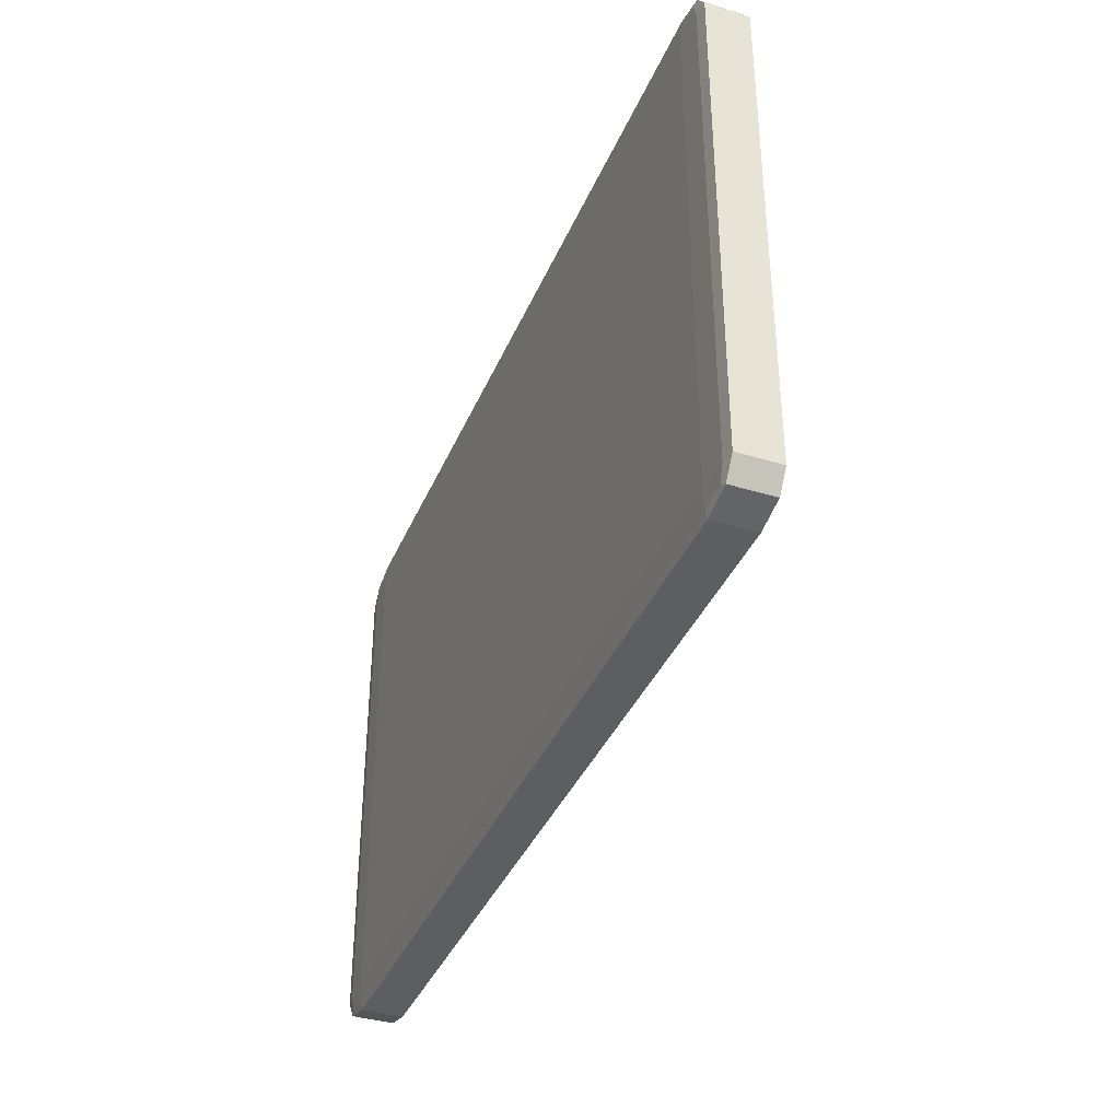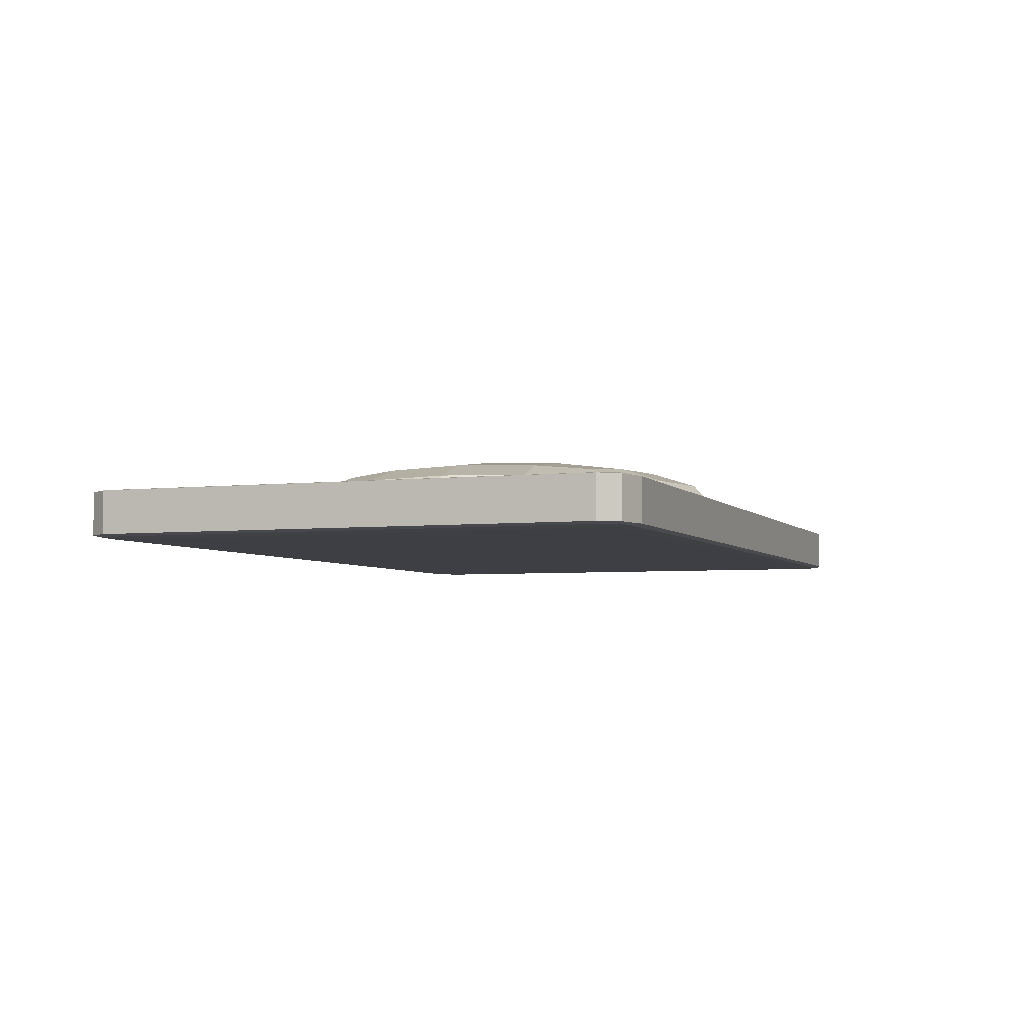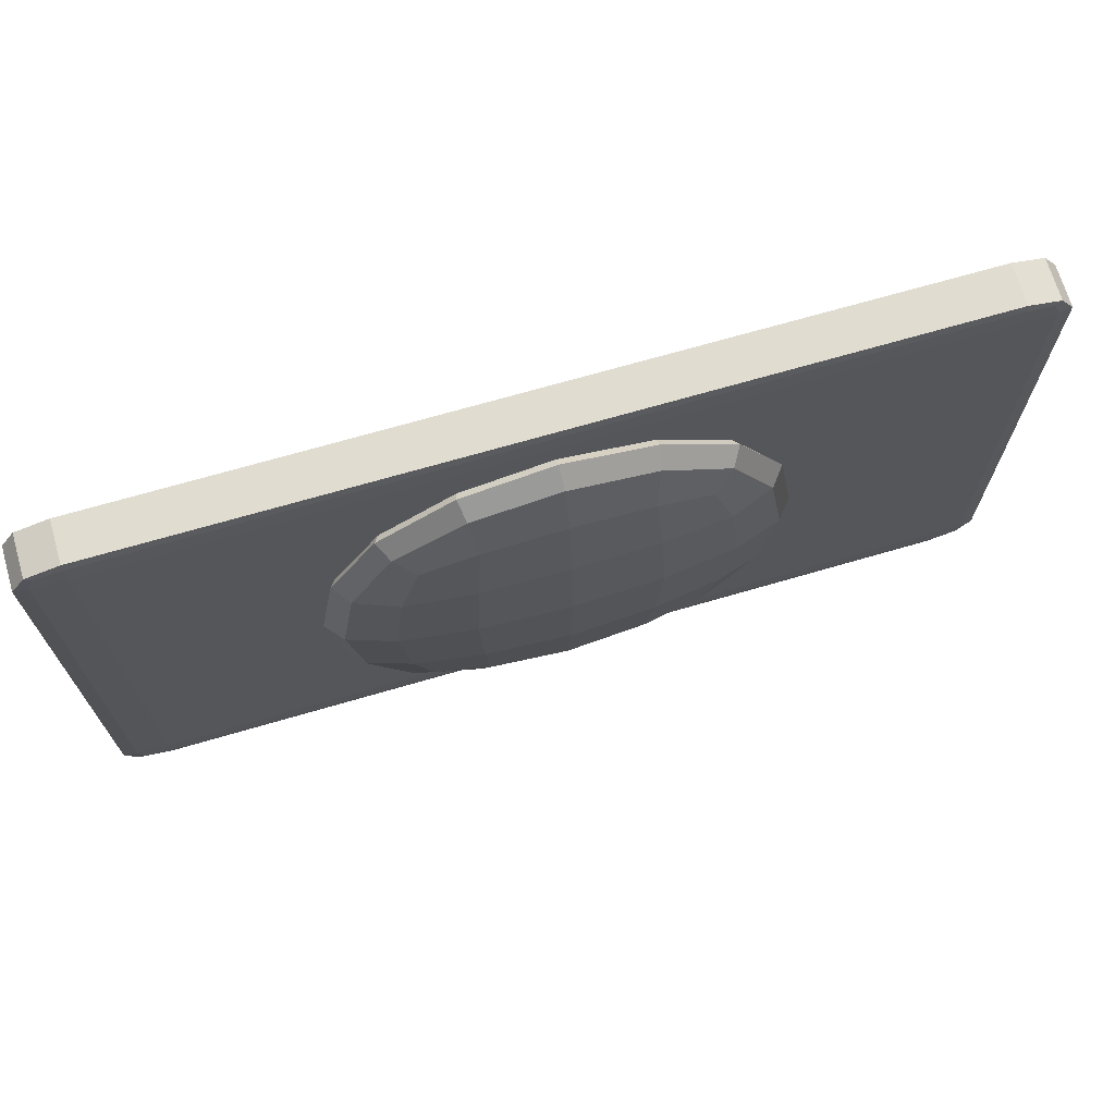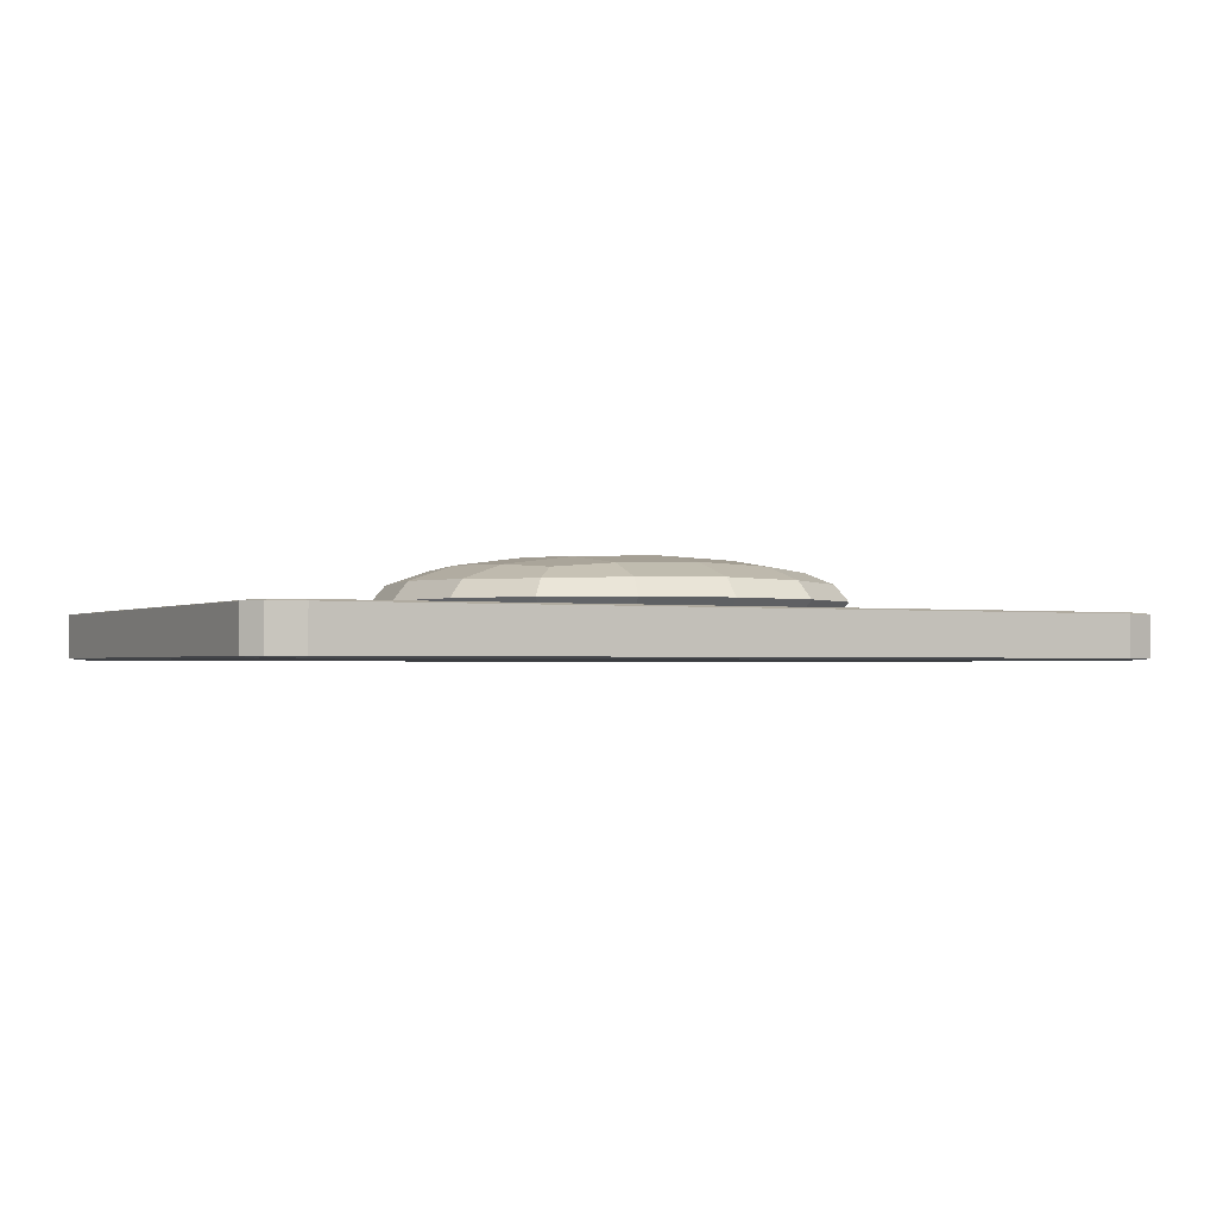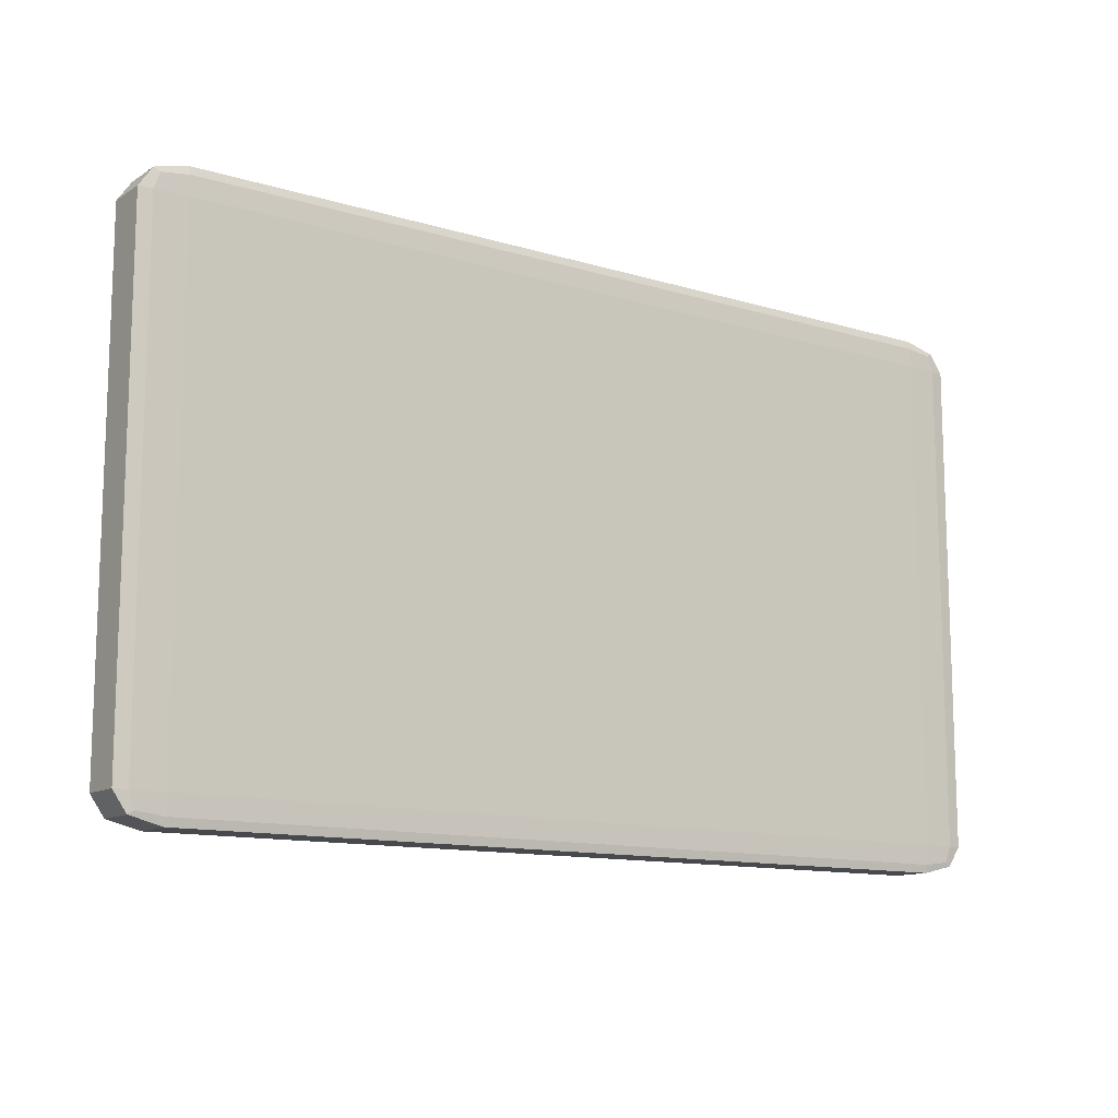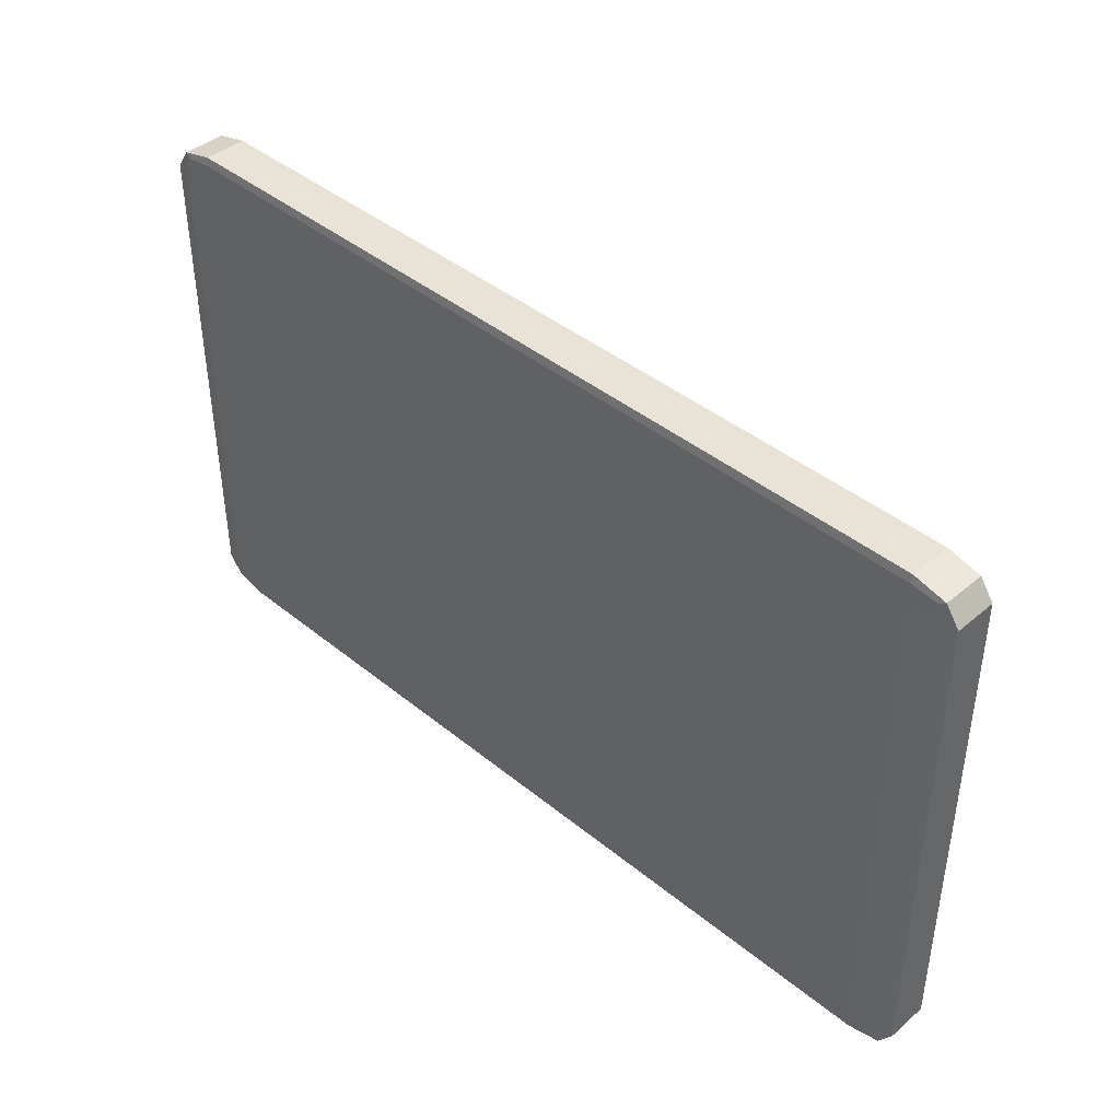
<metadata>
{"format":"obj","ext":"obj","renderer":"f3d","projection":"perspective","resolution":1024,"background":"white","views":[{"elev":-37.8,"azim":68.7,"up":"+Z"},{"elev":-4.5,"azim":-69.6,"up":"+Y"},{"elev":69.5,"azim":163.7,"up":"+Z"},{"elev":-1.6,"azim":151.2,"up":"+Y"},{"elev":-12.3,"azim":-35.3,"up":"+Z"},{"elev":41.9,"azim":44.4,"up":"+Z"}]}
</metadata>
<code>
o Cube.001
v -0.1189 0.006726 -0.07147
v -0.1189 0.006726 0.07147
v 0.1189 0.006726 0.07147
v 0.1189 0.006726 -0.07147
v -0.1321 0.006054 0.07147
v -0.1321 0.006054 -0.07147
v -0.1321 -0.006054 -0.07147
v -0.1321 -0.006054 0.07147
v 0.1189 0.006054 0.07941
v -0.1189 0.006054 0.07941
v -0.1189 -0.006054 0.07941
v 0.1189 -0.006054 0.07941
v 0.1189 -0.006726 -0.07147
v 0.1189 -0.006726 0.07147
v -0.1189 -0.006726 0.07147
v -0.1189 -0.006726 -0.07147
v 0.1321 0.006054 -0.07147
v 0.1321 0.006054 0.07147
v 0.1321 -0.006054 0.07147
v 0.1321 -0.006054 -0.07147
v 0.1189 -0.006054 -0.07941
v 0.1282 -0.006054 -0.07708
v 0.1265 -0.006442 -0.07605
v 0.1189 -0.006529 -0.07708
v 0.1282 -0.006529 -0.07147
v 0.1282 0.006529 -0.07147
v 0.1265 0.006442 -0.07605
v 0.1189 0.006529 -0.07708
v 0.1189 0.006054 -0.07941
v 0.1282 0.006054 -0.07708
v 0.1282 -0.006054 0.07708
v 0.1265 -0.006442 0.07605
v 0.1282 -0.006529 0.07147
v 0.1189 -0.006529 0.07708
v 0.1282 0.006529 0.07147
v 0.1265 0.006442 0.07605
v 0.1282 0.006054 0.07708
v 0.1189 0.006529 0.07708
v -0.1189 -0.006054 -0.07941
v -0.1189 -0.006529 -0.07708
v -0.1265 -0.006442 -0.07605
v -0.1282 -0.006054 -0.07708
v -0.1282 -0.006529 -0.07147
v -0.1282 0.006529 -0.07147
v -0.1265 0.006442 -0.07605
v -0.1282 0.006054 -0.07708
v -0.1189 0.006054 -0.07941
v -0.1189 0.006529 -0.07708
v -0.1282 -0.006529 0.07147
v -0.1265 -0.006442 0.07605
v -0.1282 -0.006054 0.07708
v -0.1189 -0.006529 0.07708
v -0.1282 0.006529 0.07147
v -0.1265 0.006442 0.07605
v -0.1189 0.006529 0.07708
v -0.1282 0.006054 0.07708
f 1 2 3 4
f 5 6 7 8
f 9 10 11 12
f 13 14 15 16
f 17 18 19 20
f 21 22 23 24
f 13 24 23 25
f 20 25 23 22
f 4 26 27 28
f 29 28 27 30
f 17 30 27 26
f 19 31 32 33
f 14 33 32 34
f 12 34 32 31
f 18 35 36 37
f 9 37 36 38
f 3 38 36 35
f 39 40 41 42
f 7 42 41 43
f 16 43 41 40
f 6 44 45 46
f 47 46 45 48
f 1 48 45 44
f 8 49 50 51
f 11 51 50 52
f 15 52 50 49
f 2 53 54 55
f 10 55 54 56
f 5 56 54 53
f 1 44 53 2
f 44 6 5 53
f 4 28 48 1
f 28 29 47 48
f 20 22 30 17
f 22 21 29 30
f 10 56 51 11
f 56 5 8 51
f 12 31 37 9
f 31 19 18 37
f 39 42 46 47
f 42 7 6 46
f 14 34 52 15
f 34 12 11 52
f 13 25 33 14
f 25 20 19 33
f 2 55 38 3
f 55 10 9 38
f 15 49 43 16
f 49 8 7 43
f 16 40 24 13
f 40 39 21 24
f 3 35 26 4
f 35 18 17 26
f 47 29 21 39
o Cube_Cube.005
v -0.03881 0.001055 0.03983
v -0.03881 0.01702 0.03983
v -0.03881 0.001055 -0.03983
v -0.03881 0.01702 -0.03983
v 0.03881 0.001055 0.03983
v 0.03881 0.01702 0.03983
v 0.03881 0.001055 -0.03983
v 0.03881 0.01702 -0.03983
v -0.04447 -0.00011 -0.02363
v -0.04731 -0.000695 -0
v -0.04447 -0.00011 0.02363
v -0.04447 0.004302 0.04564
v -0.04731 0.009039 0.04856
v -0.04447 0.01378 0.04564
v -0.04447 0.01819 0.02363
v -0.04731 0.01877 0
v -0.04447 0.01819 -0.02363
v -0.04447 0.01378 -0.04564
v -0.04731 0.009039 -0.04856
v -0.04447 0.004302 -0.04564
v 0.02303 -0.00011 -0.04564
v 0 -0.000695 -0.04856
v -0.02303 -0.00011 -0.04564
v -0.02303 0.01819 -0.04564
v -0 0.01877 -0.04856
v 0.02303 0.01819 -0.04564
v 0.04447 0.01378 -0.04564
v 0.04731 0.009039 -0.04856
v 0.04447 0.004302 -0.04564
v 0.04447 -0.00011 0.02363
v 0.04731 -0.000695 0
v 0.04447 -0.00011 -0.02363
v 0.04447 0.01819 -0.02363
v 0.04731 0.01877 0
v 0.04447 0.01819 0.02363
v 0.04447 0.01378 0.04564
v 0.04731 0.009039 0.04856
v 0.04447 0.004302 0.04564
v -0.02303 -0.00011 0.04564
v -0 -0.000695 0.04856
v 0.02303 -0.00011 0.04564
v 0.02303 0.01819 0.04564
v -0 0.01877 0.04856
v -0.02303 0.01819 0.04564
v -0.05658 0.00399 0.02519
v -0.06069 0.009039 0.02654
v -0.05658 0.01409 0.02519
v -0.06069 0.003719 -0
v -0.06516 0.009039 0
v -0.06069 0.01436 0
v -0.05658 0.00399 -0.02519
v -0.06069 0.009039 -0.02654
v -0.05658 0.01409 -0.02519
v -0.02454 0.00399 -0.05808
v -0.02586 0.009039 -0.06229
v -0.02454 0.01409 -0.05808
v 0 0.003719 -0.06229
v 0 0.009039 -0.06688
v -0 0.01436 -0.06229
v 0.02454 0.00399 -0.05808
v 0.02586 0.009039 -0.06229
v 0.02454 0.01409 -0.05808
v 0.05658 0.00399 -0.02519
v 0.06069 0.009039 -0.02654
v 0.05658 0.01409 -0.02519
v 0.06069 0.003719 0
v 0.06516 0.009039 0
v 0.06069 0.01436 -0
v 0.05658 0.00399 0.02519
v 0.06069 0.009039 0.02654
v 0.05658 0.01409 0.02519
v 0.02454 0.00399 0.05808
v 0.02586 0.009039 0.06229
v 0.02454 0.01409 0.05808
v -0 0.003719 0.06229
v -0 0.009039 0.06688
v 0 0.01436 0.06229
v -0.02454 0.00399 0.05808
v -0.02586 0.009039 0.06229
v -0.02454 0.01409 0.05808
v -0.02454 -0.002602 -0.02519
v -0 -0.003446 -0.02654
v 0.02454 -0.002602 -0.02519
v -0.02586 -0.003446 0
v 0 -0.004367 0
v 0.02586 -0.003446 -0
v -0.02454 -0.002602 0.02519
v 0 -0.003446 0.02654
v 0.02454 -0.002602 0.02519
v 0.02454 0.02068 -0.02519
v 0 0.02152 -0.02654
v -0.02454 0.02068 -0.02519
v 0.02586 0.02152 0
v -0 0.02245 0
v -0.02586 0.02152 -0
v 0.02454 0.02068 0.02519
v -0 0.02152 0.02654
v -0.02454 0.02068 0.02519
f 101 102 105 104
f 102 103 106 105
f 104 105 108 107
f 105 106 109 108
f 57 68 101 67
f 68 69 102 101
f 69 70 103 102
f 70 58 71 103
f 103 71 72 106
f 106 72 73 109
f 109 73 60 74
f 108 109 74 75
f 107 108 75 76
f 65 107 76 59
f 66 104 107 65
f 67 101 104 66
f 110 111 114 113
f 111 112 115 114
f 113 114 117 116
f 114 115 118 117
f 59 76 110 79
f 76 75 111 110
f 75 74 112 111
f 74 60 80 112
f 112 80 81 115
f 115 81 82 118
f 118 82 64 83
f 117 118 83 84
f 116 117 84 85
f 77 116 85 63
f 78 113 116 77
f 79 110 113 78
f 119 120 123 122
f 120 121 124 123
f 122 123 126 125
f 123 124 127 126
f 63 85 119 88
f 85 84 120 119
f 84 83 121 120
f 83 64 89 121
f 121 89 90 124
f 124 90 91 127
f 127 91 62 92
f 126 127 92 93
f 125 126 93 94
f 86 125 94 61
f 87 122 125 86
f 88 119 122 87
f 128 129 132 131
f 129 130 133 132
f 131 132 135 134
f 132 133 136 135
f 61 94 128 97
f 94 93 129 128
f 93 92 130 129
f 92 62 98 130
f 130 98 99 133
f 133 99 100 136
f 136 100 58 70
f 135 136 70 69
f 134 135 69 68
f 95 134 68 57
f 96 131 134 95
f 97 128 131 96
f 137 138 141 140
f 138 139 142 141
f 140 141 144 143
f 141 142 145 144
f 59 79 137 65
f 79 78 138 137
f 78 77 139 138
f 77 63 88 139
f 139 88 87 142
f 142 87 86 145
f 145 86 61 97
f 144 145 97 96
f 143 144 96 95
f 67 143 95 57
f 66 140 143 67
f 65 137 140 66
f 146 147 150 149
f 147 148 151 150
f 149 150 153 152
f 150 151 154 153
f 64 82 146 89
f 82 81 147 146
f 81 80 148 147
f 80 60 73 148
f 148 73 72 151
f 151 72 71 154
f 154 71 58 100
f 153 154 100 99
f 152 153 99 98
f 91 152 98 62
f 90 149 152 91
f 89 146 149 90

</code>
